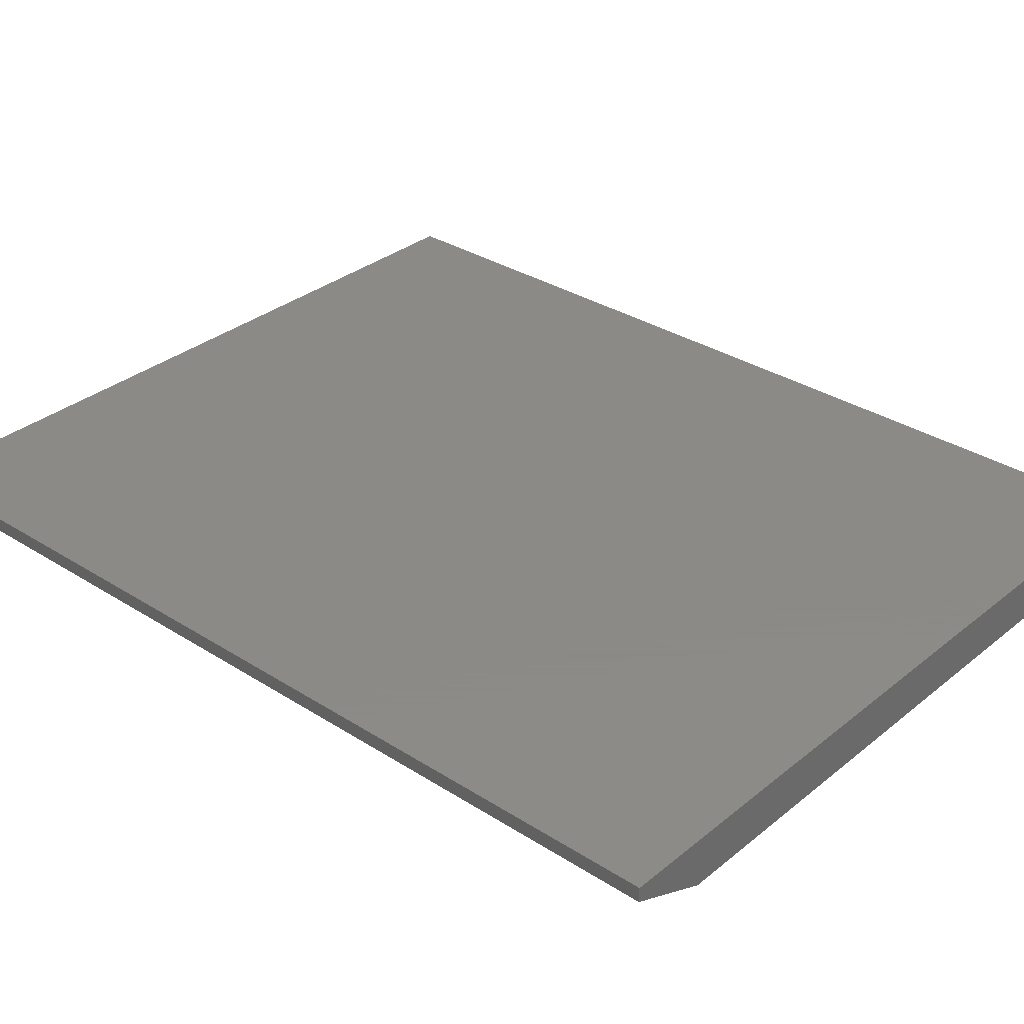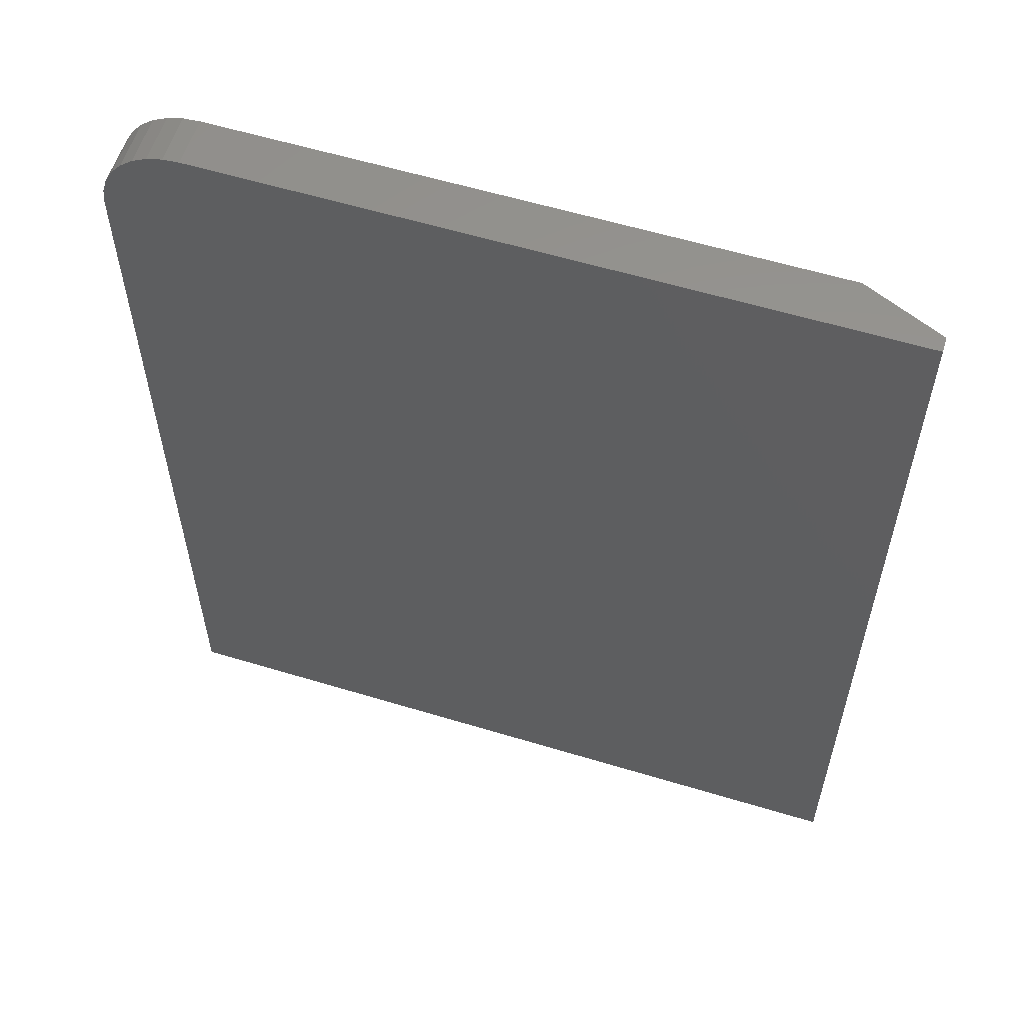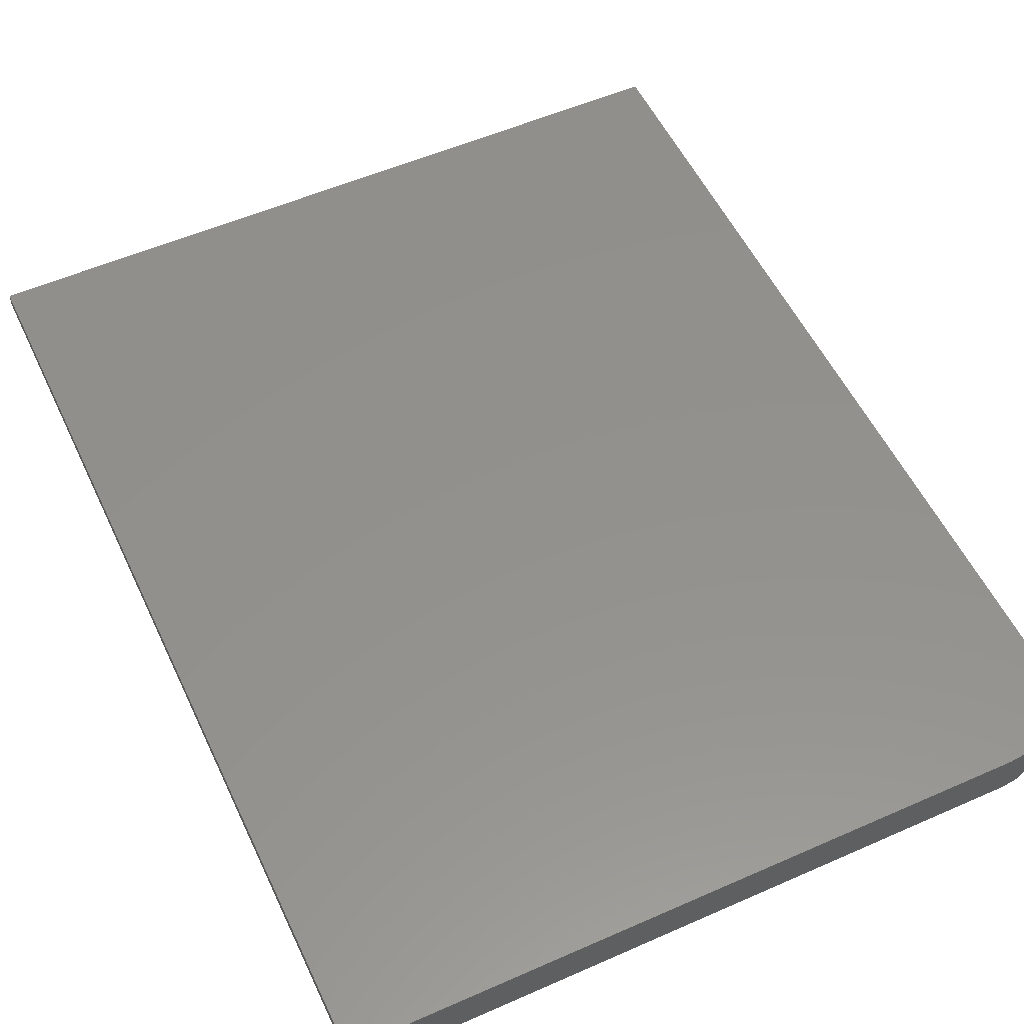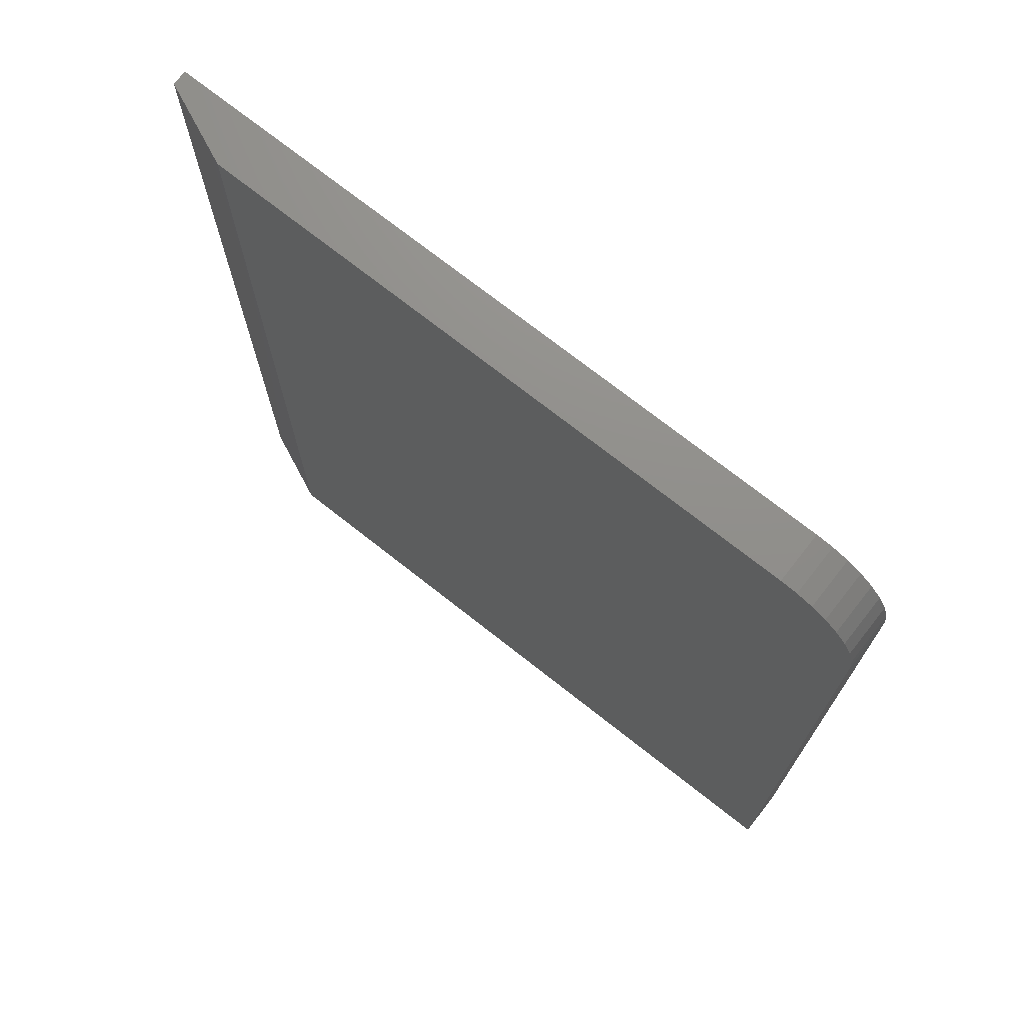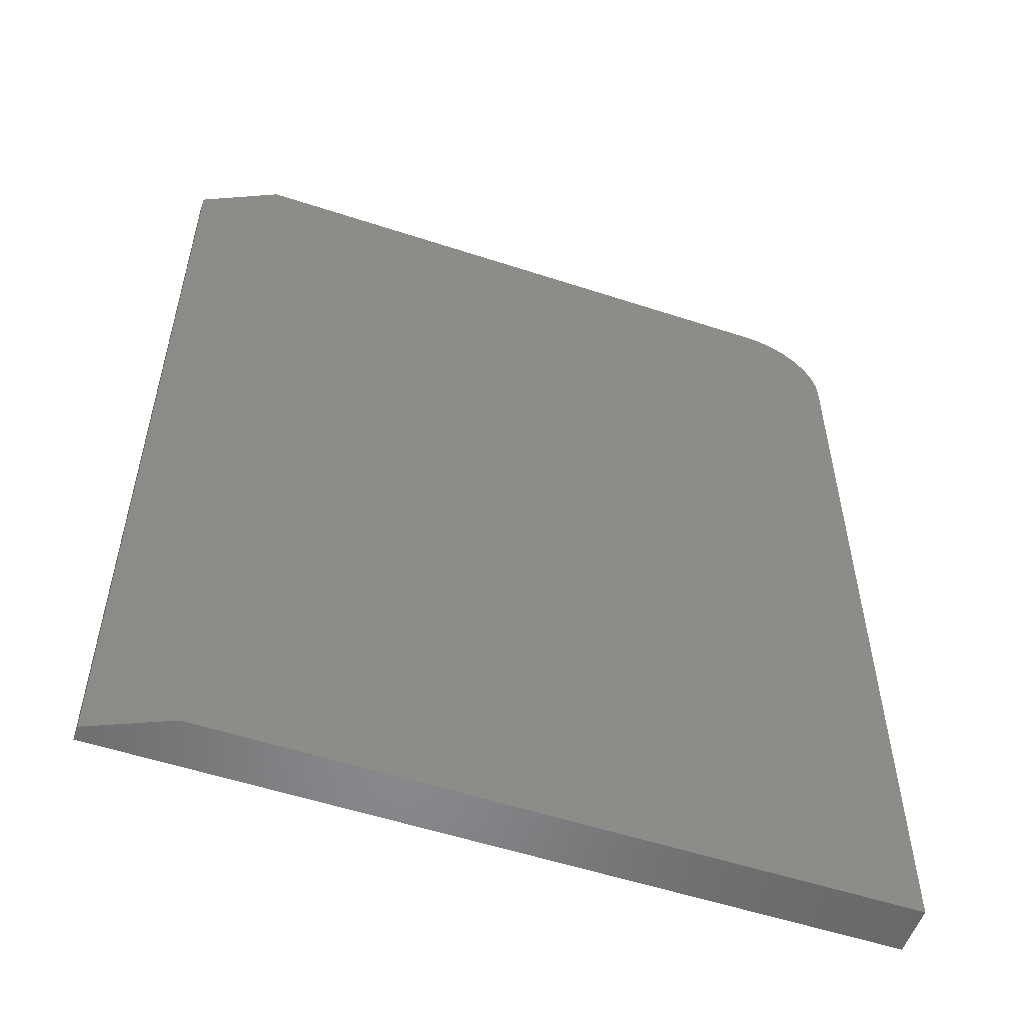
<metadata>
{"format":"stl","ext":"stl","renderer":"f3d","projection":"perspective","resolution":1024,"background":"white","views":[{"elev":32.4,"azim":131.7,"up":"+Z"},{"elev":58.4,"azim":17.4,"up":"+Y"},{"elev":54.6,"azim":155.0,"up":"+Z"},{"elev":73.1,"azim":-141.8,"up":"+Y"},{"elev":-54.9,"azim":160.9,"up":"+Y"}]}
</metadata>
<code>
# stl→obj: 26 verts, 48 faces
v 0.4734 0.75 0
v 0.4734 -0.75 0
v -0.6016 -0.75 0
v -0.6016 0.6172 0
v -0.599 0.6431 0
v -0.5915 0.668 0
v -0.5792 0.691 0
v -0.5627 0.7111 0
v -0.5425 0.7276 0
v -0.5196 0.7399 0
v -0.4947 0.7474 0
v -0.4688 0.75 0
v -0.4688 0.75 0.07812
v 0.5984 0.75 0.07812
v 0.5984 0.75 0.05469
v -0.4947 0.7474 0.07812
v -0.5196 0.7399 0.07812
v -0.5425 0.7276 0.07812
v -0.5627 0.7111 0.07812
v -0.5792 0.691 0.07812
v -0.5915 0.668 0.07812
v -0.599 0.6431 0.07812
v -0.6016 0.6172 0.07812
v -0.6016 -0.75 0.07812
v 0.5984 -0.75 0.07812
v 0.5984 -0.75 0.05469
f 1 2 3
f 1 3 4
f 1 4 5
f 1 5 6
f 1 6 7
f 1 7 8
f 1 8 9
f 1 9 10
f 1 10 11
f 1 11 12
f 12 13 1
f 1 13 14
f 1 14 15
f 14 13 16
f 14 16 17
f 14 17 18
f 14 18 19
f 14 19 20
f 14 20 21
f 14 21 22
f 14 22 23
f 14 23 24
f 14 24 25
f 23 4 24
f 24 4 3
f 4 23 5
f 5 23 22
f 5 22 6
f 6 22 21
f 6 21 7
f 7 21 20
f 7 20 8
f 8 20 19
f 8 19 9
f 9 19 18
f 9 18 10
f 10 18 17
f 10 17 11
f 11 17 16
f 11 16 12
f 12 16 13
f 25 26 14
f 14 26 15
f 24 3 25
f 25 3 2
f 25 2 26
f 26 2 15
f 15 2 1

</code>
